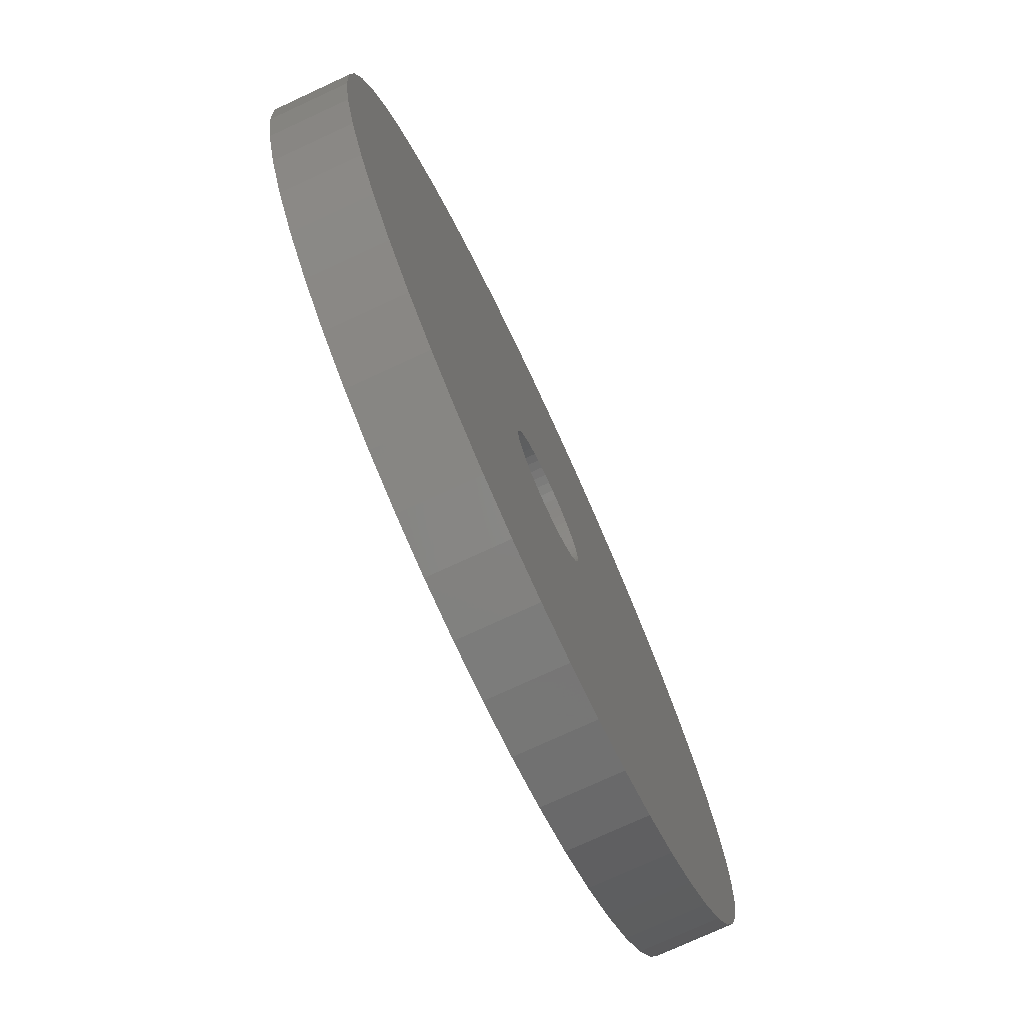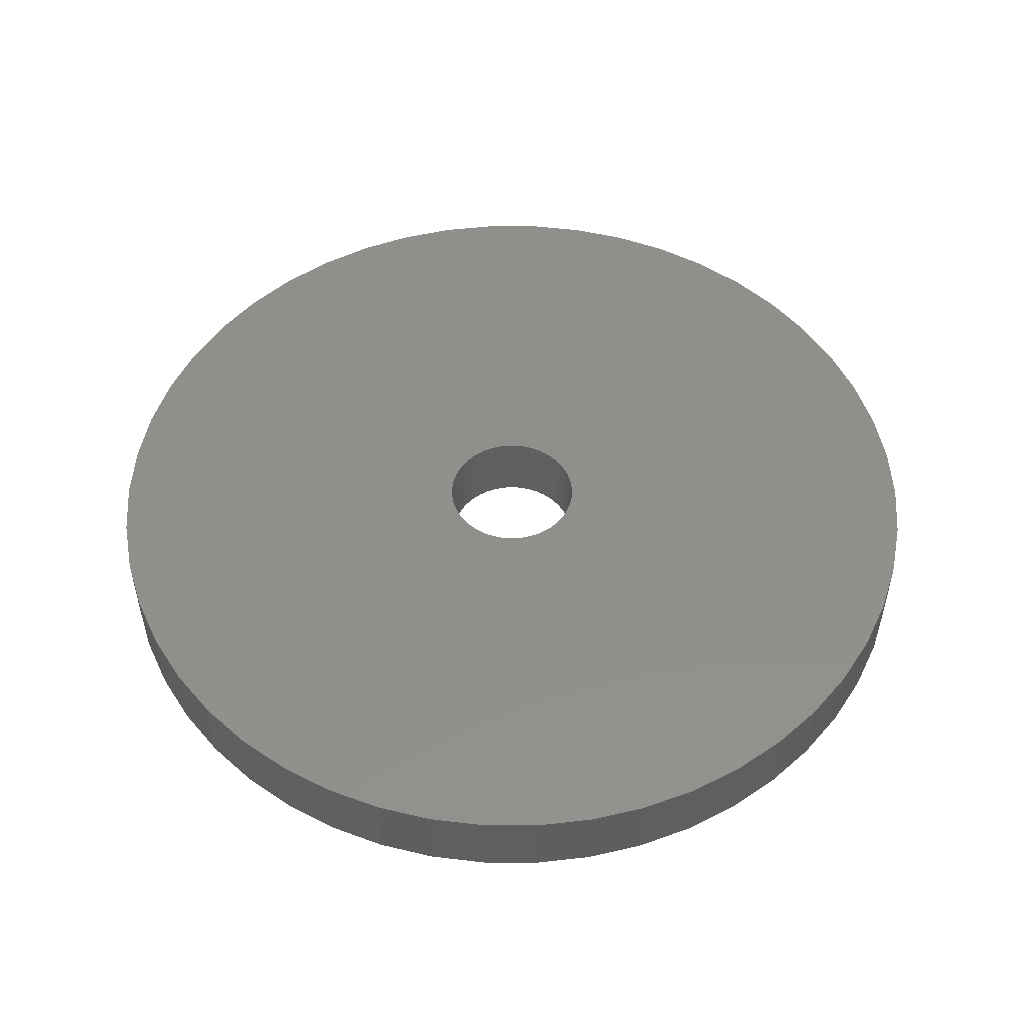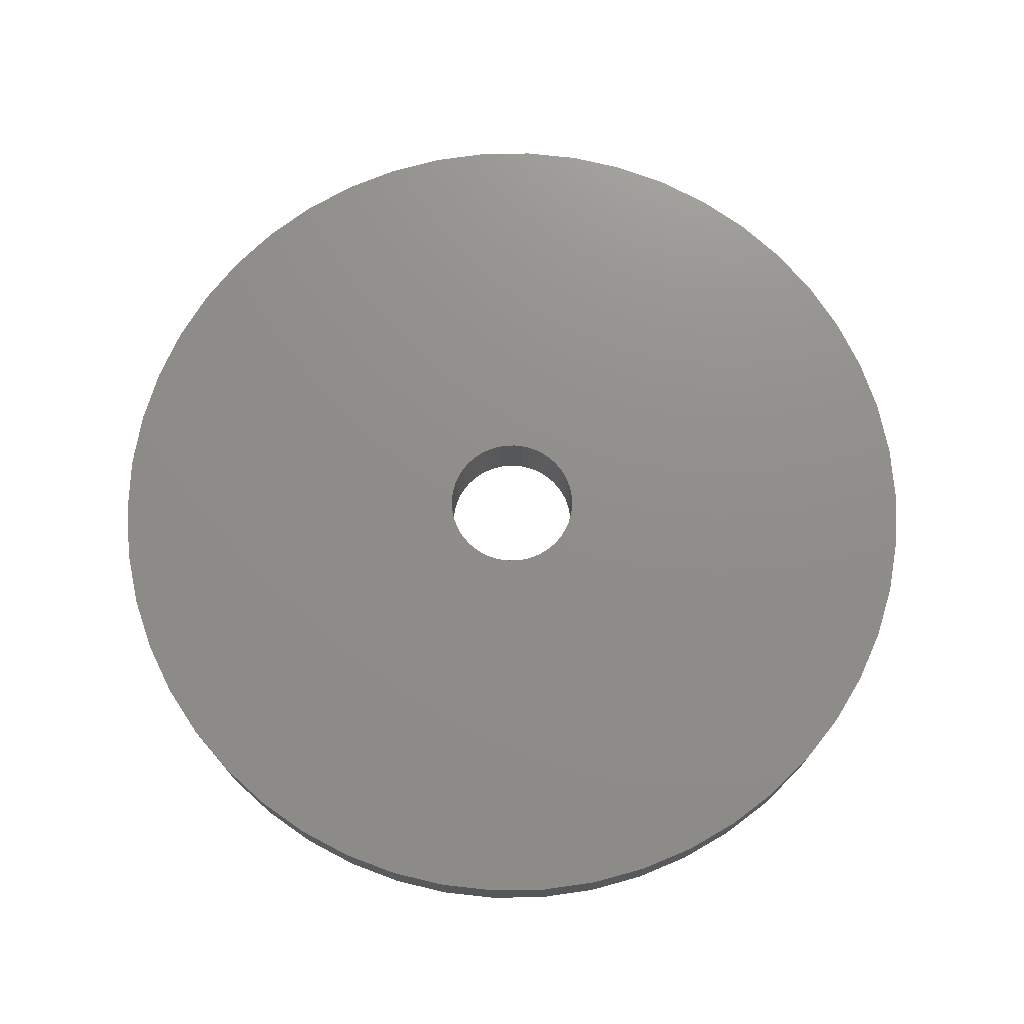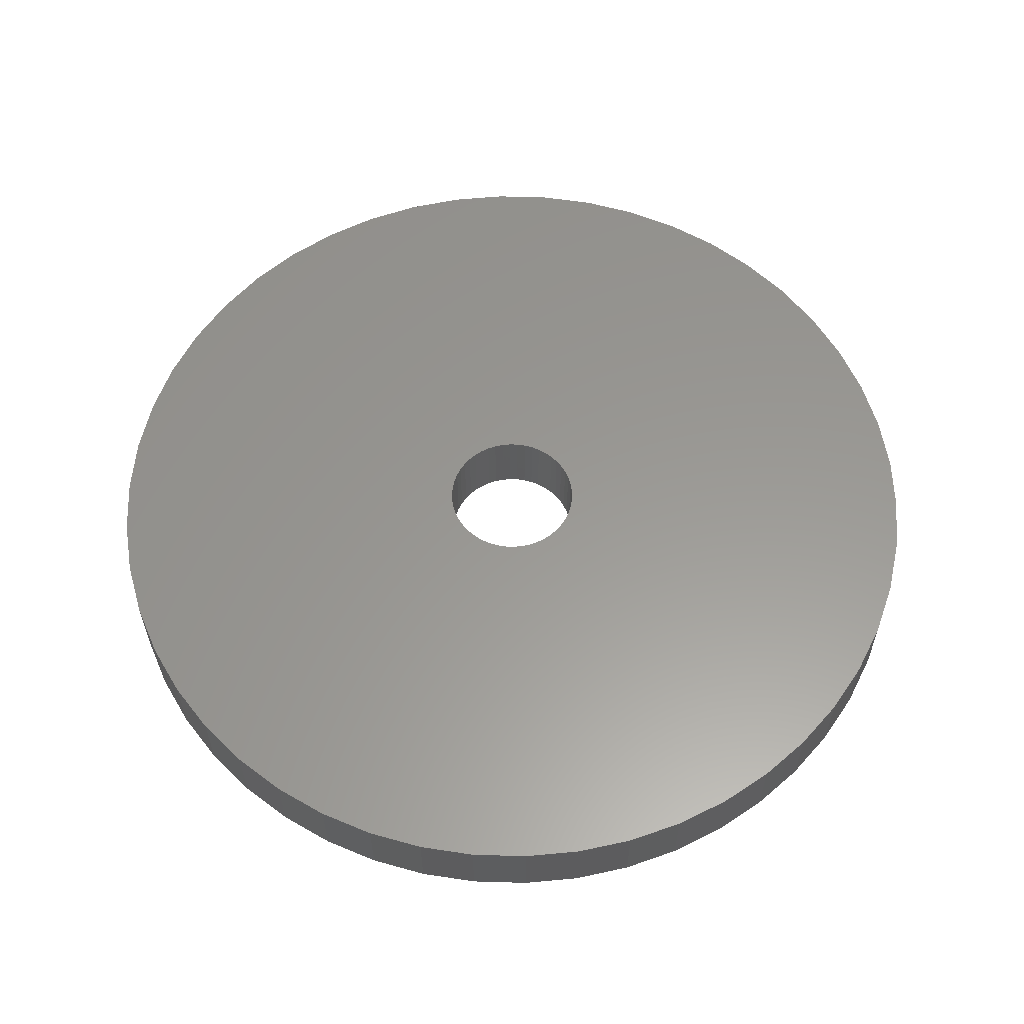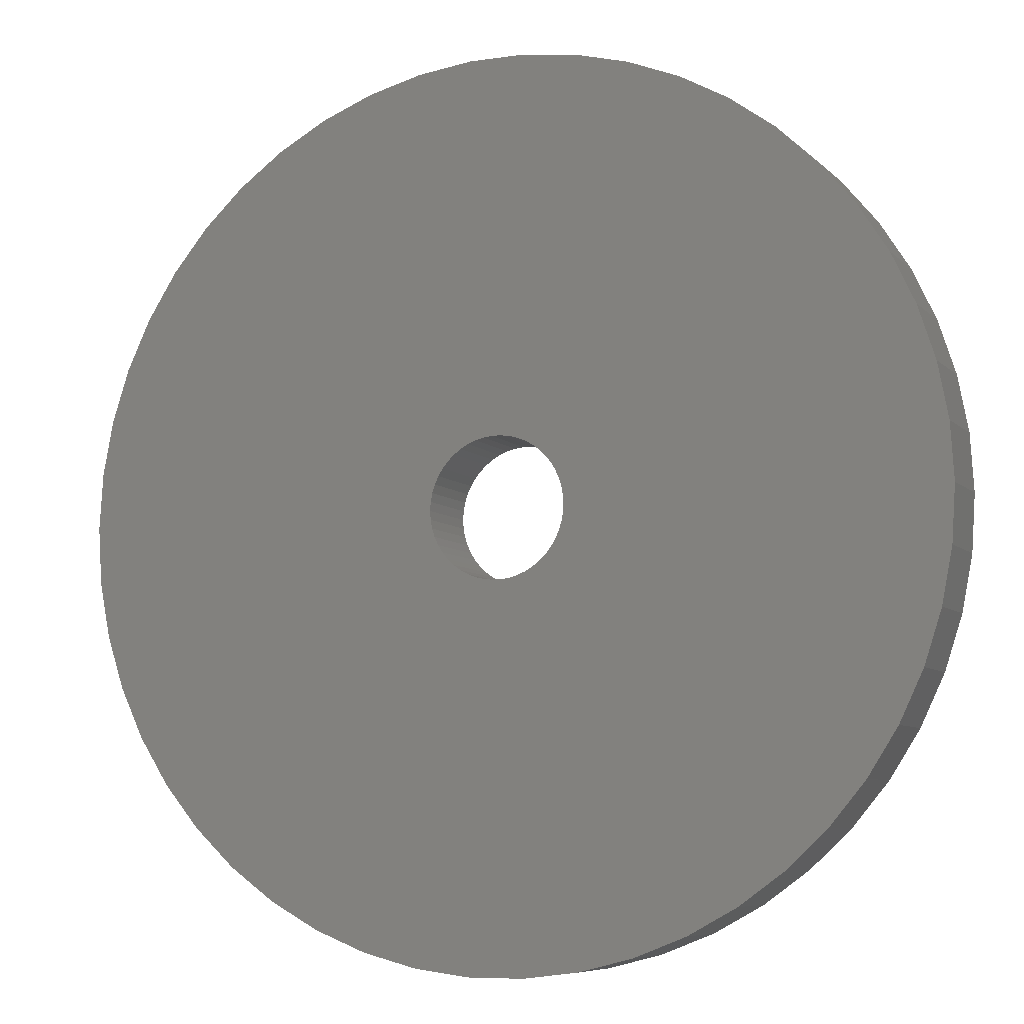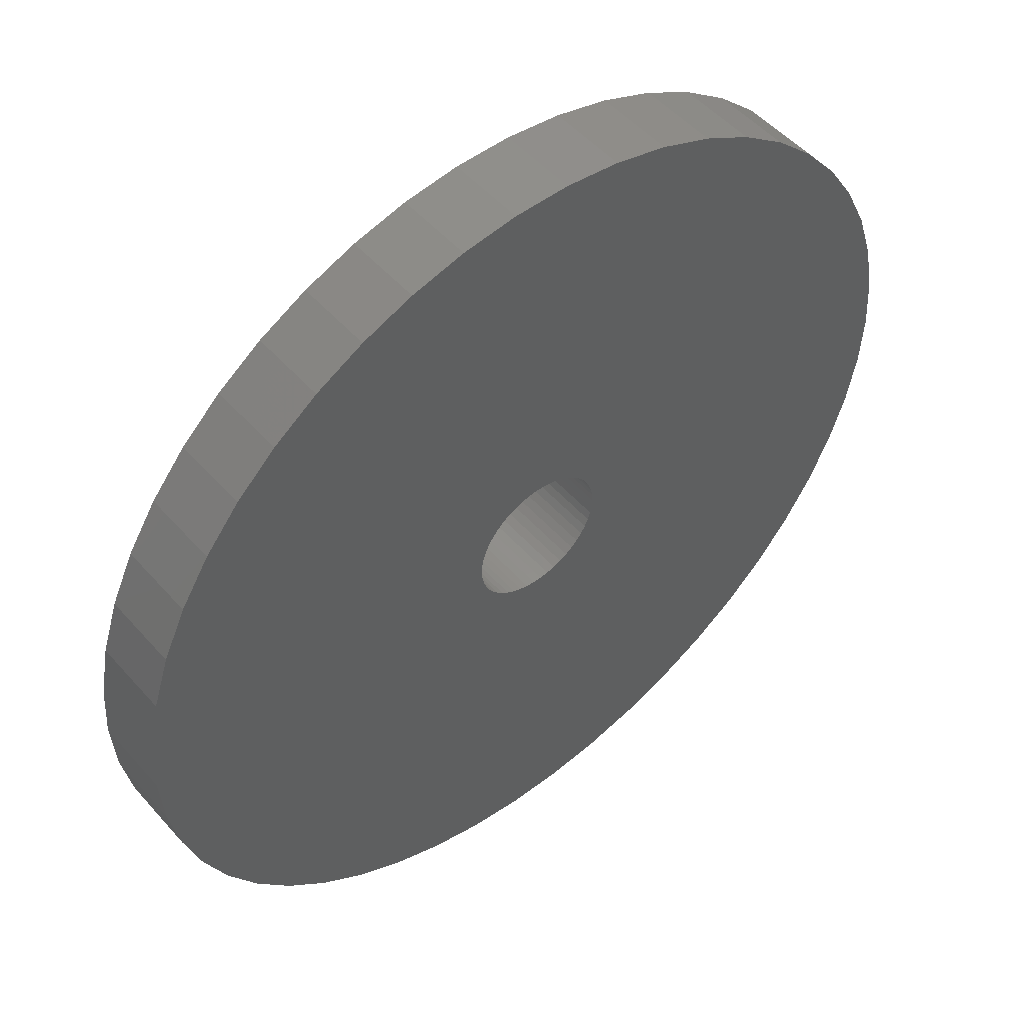
<metadata>
{"format":"stl","ext":"stl","renderer":"f3d","projection":"perspective","resolution":1024,"background":"white","views":[{"elev":-75.4,"azim":114.8,"up":"+Y"},{"elev":51.2,"azim":50.6,"up":"+Z"},{"elev":73.5,"azim":-22.6,"up":"+Z"},{"elev":59.0,"azim":124.1,"up":"+Z"},{"elev":-7.3,"azim":23.3,"up":"+Y"},{"elev":50.9,"azim":140.2,"up":"+Y"}]}
</metadata>
<code>
# stl→obj: 200 verts, 400 faces
v 11.5 0 1
v 11.41 1.441 -1
v 11.41 1.441 1
v 11.5 0 -1
v -11.5 0 -1
v -11.41 1.441 1
v -11.41 1.441 -1
v -11.5 0 1
v 0.7221 11.48 -1
v -0.7221 11.48 1
v 0.7221 11.48 1
v -0.7221 11.48 -1
v -0.7221 -11.48 -1
v 0.7221 -11.48 1
v -0.7221 -11.48 1
v 0.7221 -11.48 -1
v 8.383 -7.872 1
v 9.304 -6.76 -1
v 9.304 -6.76 1
v 8.383 -7.872 -1
v 8.383 7.872 -1
v 7.33 8.861 1
v 8.383 7.872 1
v 7.33 8.861 -1
v -7.33 8.861 -1
v -8.383 7.872 1
v -7.33 8.861 1
v -8.383 7.872 -1
v -3.554 10.94 -1
v -4.896 10.41 1
v -3.554 10.94 1
v -4.896 10.41 -1
v 10.69 4.233 1
v 10.08 5.54 -1
v 10.08 5.54 1
v 10.69 4.233 -1
v 4.896 10.41 -1
v 3.554 10.94 1
v 4.896 10.41 1
v 3.554 10.94 -1
v 6.162 9.71 -1
v 6.162 9.71 1
v -10.08 5.54 -1
v -9.304 6.76 1
v -9.304 6.76 -1
v -10.08 5.54 1
v 1.8 0 1
v 1.786 0.2256 1
v 11.14 2.86 1
v 11.41 -1.441 1
v 1.743 0.4476 1
v 1.786 -0.2256 1
v 1.674 0.6626 1
v 11.14 -2.86 1
v 1.577 0.8672 1
v 9.304 6.76 1
v 1.743 -0.4476 1
v 1.456 1.058 1
v 10.69 -4.233 1
v 1.312 1.232 1
v 1.674 -0.6626 1
v 1.147 1.387 1
v 10.08 -5.54 1
v 0.9645 1.52 1
v 1.577 -0.8672 1
v 0.7664 1.629 1
v 0.5562 1.712 1
v 2.155 11.3 1
v 1.456 -1.058 1
v 0.3373 1.768 1
v 0.113 1.796 1
v -0.113 1.796 1
v -0.3373 1.768 1
v -2.155 11.3 1
v -0.5562 1.712 1
v -0.7664 1.629 1
v -0.9645 1.52 1
v -6.162 9.71 1
v -1.147 1.387 1
v -1.312 1.232 1
v -1.456 1.058 1
v 1.312 -1.232 1
v 7.33 -8.861 1
v 1.147 -1.387 1
v 6.162 -9.71 1
v 0.9645 -1.52 1
v 4.896 -10.41 1
v 0.7664 -1.629 1
v 3.554 -10.94 1
v 0.5562 -1.712 1
v 2.155 -11.3 1
v 0.3373 -1.768 1
v 0.113 -1.796 1
v -0.113 -1.796 1
v -0.3373 -1.768 1
v -2.155 -11.3 1
v -0.5562 -1.712 1
v -3.554 -10.94 1
v -0.7664 -1.629 1
v -4.896 -10.41 1
v -0.9645 -1.52 1
v -6.162 -9.71 1
v -1.147 -1.387 1
v -7.33 -8.861 1
v -1.312 -1.232 1
v -8.383 -7.872 1
v -1.456 -1.058 1
v -9.304 -6.76 1
v -1.577 -0.8672 1
v -10.08 -5.54 1
v -1.674 -0.6626 1
v -10.69 -4.233 1
v -1.743 -0.4476 1
v -11.14 -2.86 1
v -1.786 -0.2256 1
v -11.41 -1.441 1
v -1.8 0 1
v -1.577 0.8672 1
v -1.674 0.6626 1
v -10.69 4.233 1
v -1.743 0.4476 1
v -11.14 2.86 1
v -1.786 0.2256 1
v -6.162 9.71 -1
v -2.155 11.3 -1
v 1.8 0 -1
v 11.41 -1.441 -1
v 1.786 -0.2256 -1
v 11.14 -2.86 -1
v 1.743 -0.4476 -1
v 10.69 -4.233 -1
v 1.786 0.2256 -1
v 1.674 -0.6626 -1
v 10.08 -5.54 -1
v 11.14 2.86 -1
v 1.577 -0.8672 -1
v 1.743 0.4476 -1
v 1.456 -1.058 -1
v 1.312 -1.232 -1
v 7.33 -8.861 -1
v 1.674 0.6626 -1
v 1.147 -1.387 -1
v 6.162 -9.71 -1
v 0.9645 -1.52 -1
v 4.896 -10.41 -1
v 1.577 0.8672 -1
v 0.7664 -1.629 -1
v 3.554 -10.94 -1
v 9.304 6.76 -1
v 0.5562 -1.712 -1
v 2.155 -11.3 -1
v 1.456 1.058 -1
v 0.3373 -1.768 -1
v 0.113 -1.796 -1
v -0.113 -1.796 -1
v -0.3373 -1.768 -1
v -2.155 -11.3 -1
v -0.5562 -1.712 -1
v -3.554 -10.94 -1
v -0.7664 -1.629 -1
v -4.896 -10.41 -1
v -0.9645 -1.52 -1
v -6.162 -9.71 -1
v -1.147 -1.387 -1
v -7.33 -8.861 -1
v -1.312 -1.232 -1
v -8.383 -7.872 -1
v -1.456 -1.058 -1
v 1.312 1.232 -1
v 1.147 1.387 -1
v 0.9645 1.52 -1
v 0.7664 1.629 -1
v 0.5562 1.712 -1
v 2.155 11.3 -1
v 0.3373 1.768 -1
v 0.113 1.796 -1
v -0.113 1.796 -1
v -0.3373 1.768 -1
v -0.5562 1.712 -1
v -0.7664 1.629 -1
v -0.9645 1.52 -1
v -1.147 1.387 -1
v -1.312 1.232 -1
v -1.456 1.058 -1
v -1.577 0.8672 -1
v -1.674 0.6626 -1
v -10.69 4.233 -1
v -1.743 0.4476 -1
v -11.14 2.86 -1
v -1.786 0.2256 -1
v -1.8 0 -1
v -9.304 -6.76 -1
v -1.577 -0.8672 -1
v -10.08 -5.54 -1
v -1.674 -0.6626 -1
v -10.69 -4.233 -1
v -1.743 -0.4476 -1
v -11.14 -2.86 -1
v -1.786 -0.2256 -1
v -11.41 -1.441 -1
f 1 2 3
f 2 1 4
f 5 6 7
f 6 5 8
f 9 10 11
f 10 9 12
f 13 14 15
f 14 13 16
f 17 18 19
f 18 17 20
f 21 22 23
f 22 21 24
f 25 26 27
f 26 25 28
f 29 30 31
f 30 29 32
f 33 34 35
f 34 33 36
f 37 38 39
f 38 37 40
f 41 39 42
f 39 41 37
f 43 44 45
f 44 43 46
f 45 26 28
f 26 45 44
f 47 1 3
f 48 3 49
f 1 47 50
f 51 49 33
f 52 50 47
f 53 33 35
f 50 52 54
f 55 35 56
f 57 54 52
f 58 56 23
f 54 57 59
f 60 23 22
f 61 59 57
f 62 22 42
f 59 61 63
f 64 42 39
f 65 63 61
f 66 39 38
f 63 65 19
f 67 38 68
f 69 19 65
f 19 69 17
f 3 48 47
f 49 51 48
f 33 53 51
f 35 55 53
f 56 58 55
f 23 60 58
f 22 62 60
f 42 64 62
f 39 66 64
f 70 68 11
f 38 67 66
f 68 70 67
f 11 71 70
f 11 72 71
f 10 72 11
f 72 10 73
f 74 73 10
f 73 74 75
f 31 75 74
f 75 31 76
f 30 76 31
f 76 30 77
f 78 77 30
f 77 78 79
f 27 79 78
f 79 27 80
f 80 26 81
f 26 80 27
f 82 17 69
f 17 82 83
f 84 83 82
f 83 84 85
f 86 85 84
f 85 86 87
f 88 87 86
f 87 88 89
f 90 89 88
f 89 90 91
f 92 91 90
f 91 92 14
f 93 14 92
f 94 14 93
f 15 94 95
f 96 95 97
f 94 15 14
f 98 97 99
f 100 99 101
f 102 101 103
f 104 103 105
f 106 105 107
f 108 107 109
f 110 109 111
f 112 111 113
f 114 113 115
f 95 96 15
f 116 115 117
f 44 81 26
f 81 44 118
f 97 98 96
f 46 118 44
f 99 100 98
f 118 46 119
f 101 102 100
f 120 119 46
f 103 104 102
f 119 120 121
f 105 106 104
f 122 121 120
f 107 108 106
f 121 122 123
f 109 110 108
f 6 123 122
f 111 112 110
f 123 6 117
f 113 114 112
f 8 117 6
f 115 116 114
f 117 8 116
f 124 27 78
f 27 124 25
f 12 74 10
f 74 12 125
f 126 4 127
f 128 127 129
f 4 126 2
f 130 129 131
f 132 2 126
f 133 131 134
f 2 132 135
f 136 134 18
f 137 135 132
f 138 18 20
f 135 137 36
f 139 20 140
f 141 36 137
f 142 140 143
f 36 141 34
f 144 143 145
f 146 34 141
f 147 145 148
f 34 146 149
f 150 148 151
f 152 149 146
f 149 152 21
f 127 128 126
f 129 130 128
f 131 133 130
f 134 136 133
f 18 138 136
f 20 139 138
f 140 142 139
f 143 144 142
f 145 147 144
f 153 151 16
f 148 150 147
f 151 153 150
f 16 154 153
f 16 155 154
f 13 155 16
f 155 13 156
f 157 156 13
f 156 157 158
f 159 158 157
f 158 159 160
f 161 160 159
f 160 161 162
f 163 162 161
f 162 163 164
f 165 164 163
f 164 165 166
f 166 167 168
f 167 166 165
f 169 21 152
f 21 169 24
f 170 24 169
f 24 170 41
f 171 41 170
f 41 171 37
f 172 37 171
f 37 172 40
f 173 40 172
f 40 173 174
f 175 174 173
f 174 175 9
f 176 9 175
f 177 9 176
f 12 177 178
f 125 178 179
f 177 12 9
f 29 179 180
f 32 180 181
f 124 181 182
f 25 182 183
f 28 183 184
f 45 184 185
f 43 185 186
f 187 186 188
f 189 188 190
f 178 125 12
f 7 190 191
f 192 168 167
f 168 192 193
f 179 29 125
f 194 193 192
f 180 32 29
f 193 194 195
f 181 124 32
f 196 195 194
f 182 25 124
f 195 196 197
f 183 28 25
f 198 197 196
f 184 45 28
f 197 198 199
f 185 43 45
f 200 199 198
f 186 187 43
f 199 200 191
f 188 189 187
f 5 191 200
f 190 7 189
f 191 5 7
f 49 36 33
f 36 49 135
f 3 135 49
f 135 3 2
f 56 21 23
f 21 56 149
f 35 149 56
f 149 35 34
f 40 68 38
f 68 40 174
f 174 11 68
f 11 174 9
f 24 42 22
f 42 24 41
f 187 46 43
f 46 187 120
f 7 122 189
f 122 7 6
f 32 78 30
f 78 32 124
f 50 4 1
f 4 50 127
f 143 83 85
f 83 143 140
f 148 87 89
f 87 148 145
f 189 120 187
f 120 189 122
f 125 31 74
f 31 125 29
f 59 129 54
f 129 59 131
f 54 127 50
f 127 54 129
f 161 98 100
f 98 161 159
f 159 96 98
f 96 159 157
f 167 108 192
f 108 167 106
f 200 8 5
f 8 200 116
f 198 116 200
f 116 198 114
f 196 114 198
f 114 196 112
f 140 17 83
f 17 140 20
f 145 85 87
f 85 145 143
f 151 89 91
f 89 151 148
f 16 91 14
f 91 16 151
f 19 134 63
f 134 19 18
f 157 15 96
f 15 157 13
f 165 102 104
f 102 165 163
f 167 104 106
f 104 167 165
f 192 110 194
f 110 192 108
f 194 112 196
f 112 194 110
f 63 131 59
f 131 63 134
f 163 100 102
f 100 163 161
f 121 186 119
f 186 121 188
f 146 58 152
f 58 146 55
f 175 67 70
f 67 175 173
f 173 66 67
f 66 173 172
f 180 75 76
f 75 180 179
f 119 185 118
f 185 119 186
f 130 52 128
f 52 130 57
f 170 60 62
f 60 170 169
f 176 70 71
f 70 176 175
f 171 62 64
f 62 171 170
f 123 188 121
f 188 123 190
f 81 183 80
f 183 81 184
f 179 73 75
f 73 179 178
f 183 79 80
f 79 183 182
f 126 48 132
f 48 126 47
f 144 88 86
f 88 144 147
f 152 60 169
f 60 152 58
f 177 71 72
f 71 177 176
f 172 64 66
f 64 172 171
f 117 190 123
f 190 117 191
f 118 184 81
f 184 118 185
f 178 72 73
f 72 178 177
f 182 77 79
f 77 182 181
f 181 76 77
f 76 181 180
f 128 47 126
f 47 128 52
f 154 94 93
f 94 154 155
f 111 197 113
f 197 111 195
f 109 195 111
f 195 109 193
f 153 93 92
f 93 153 154
f 147 90 88
f 90 147 150
f 141 55 146
f 55 141 53
f 137 53 141
f 53 137 51
f 132 51 137
f 51 132 48
f 136 61 133
f 61 136 65
f 133 57 130
f 57 133 61
f 139 84 82
f 84 139 142
f 139 69 138
f 69 139 82
f 138 65 136
f 65 138 69
f 115 191 117
f 191 115 199
f 107 193 109
f 193 107 168
f 150 92 90
f 92 150 153
f 142 86 84
f 86 142 144
f 162 103 101
f 103 162 164
f 156 97 95
f 97 156 158
f 155 95 94
f 95 155 156
f 164 105 103
f 105 164 166
f 113 199 115
f 199 113 197
f 160 101 99
f 101 160 162
f 158 99 97
f 99 158 160
f 105 168 107
f 168 105 166

</code>
